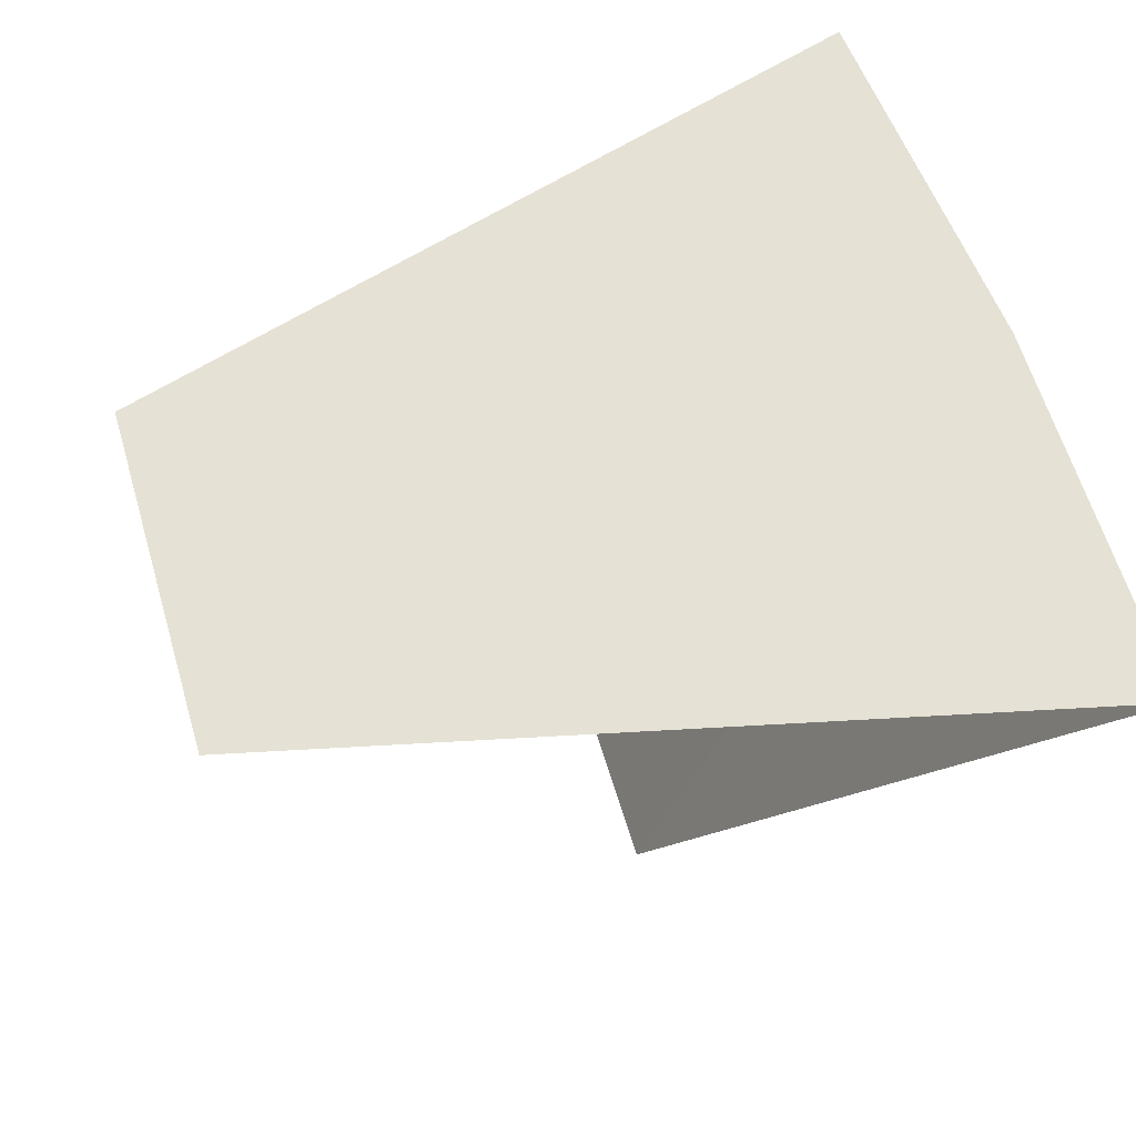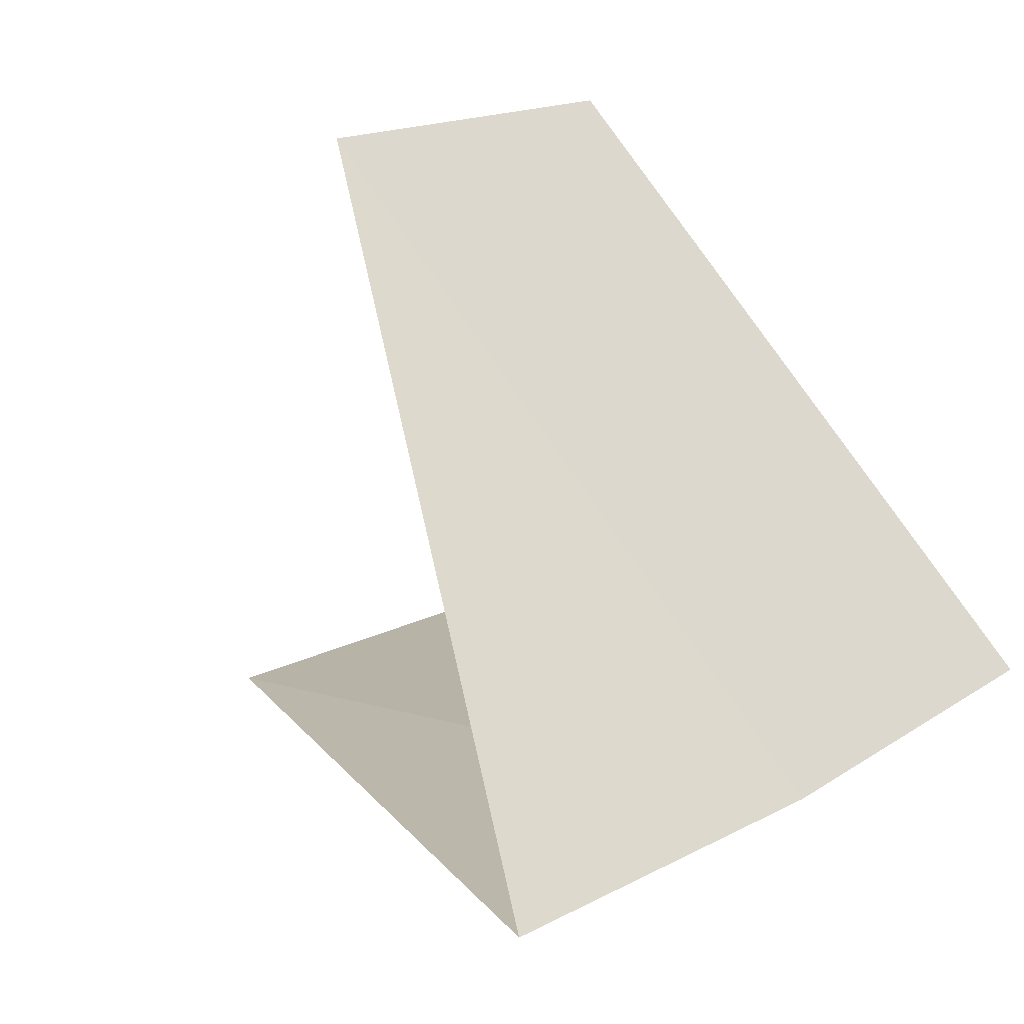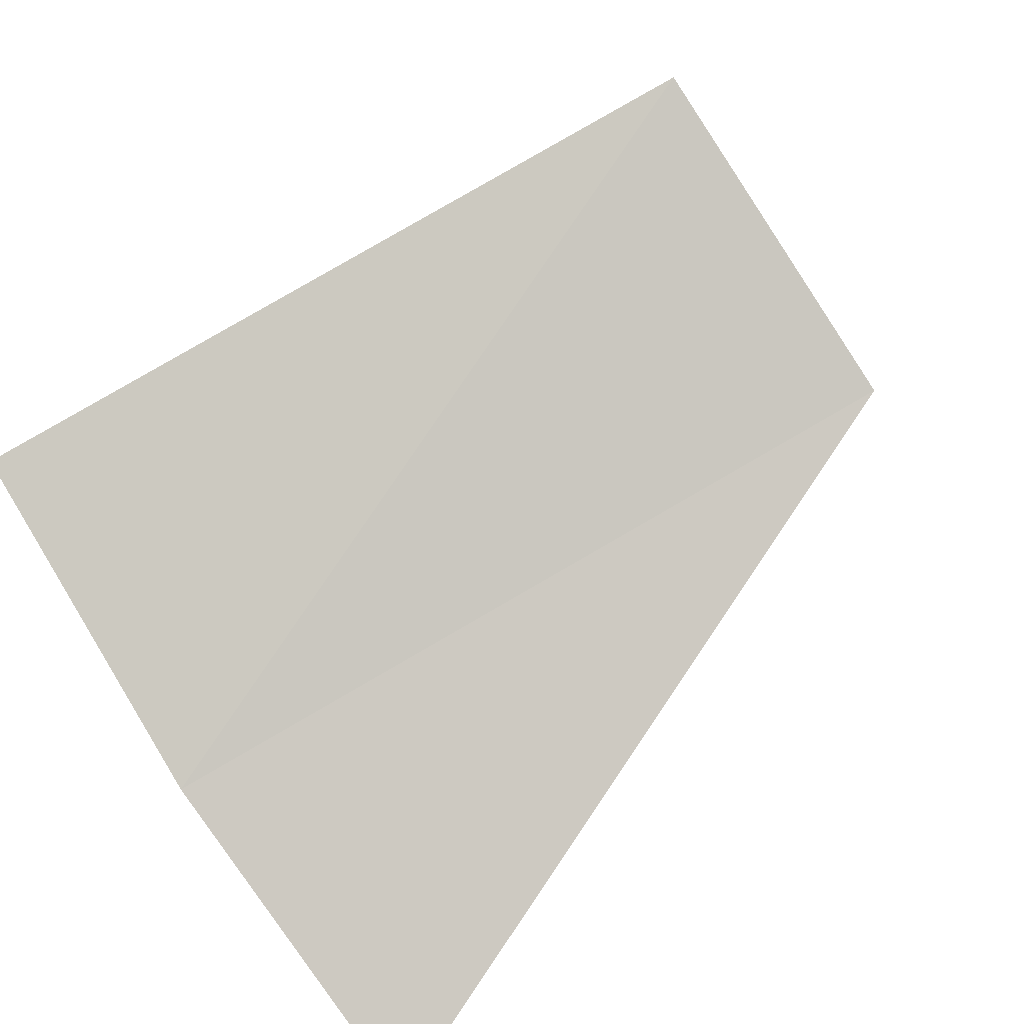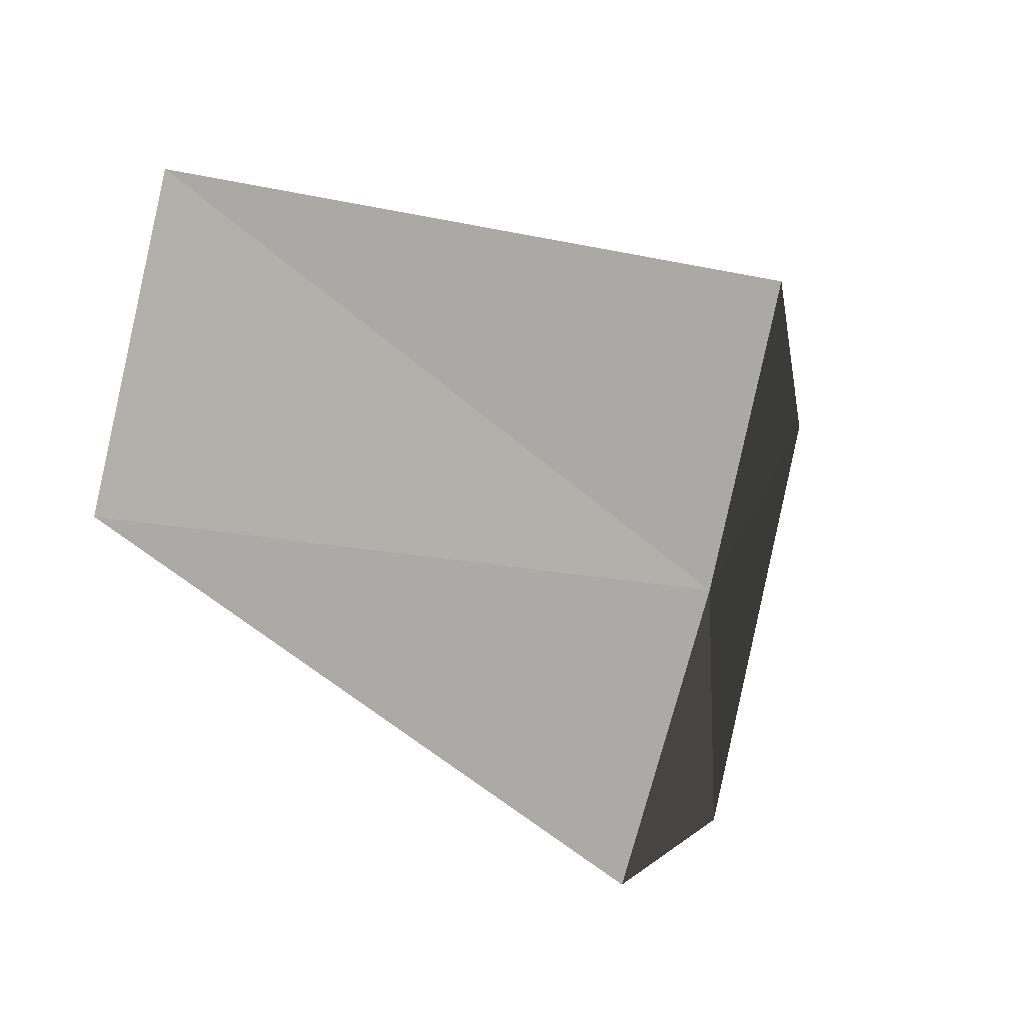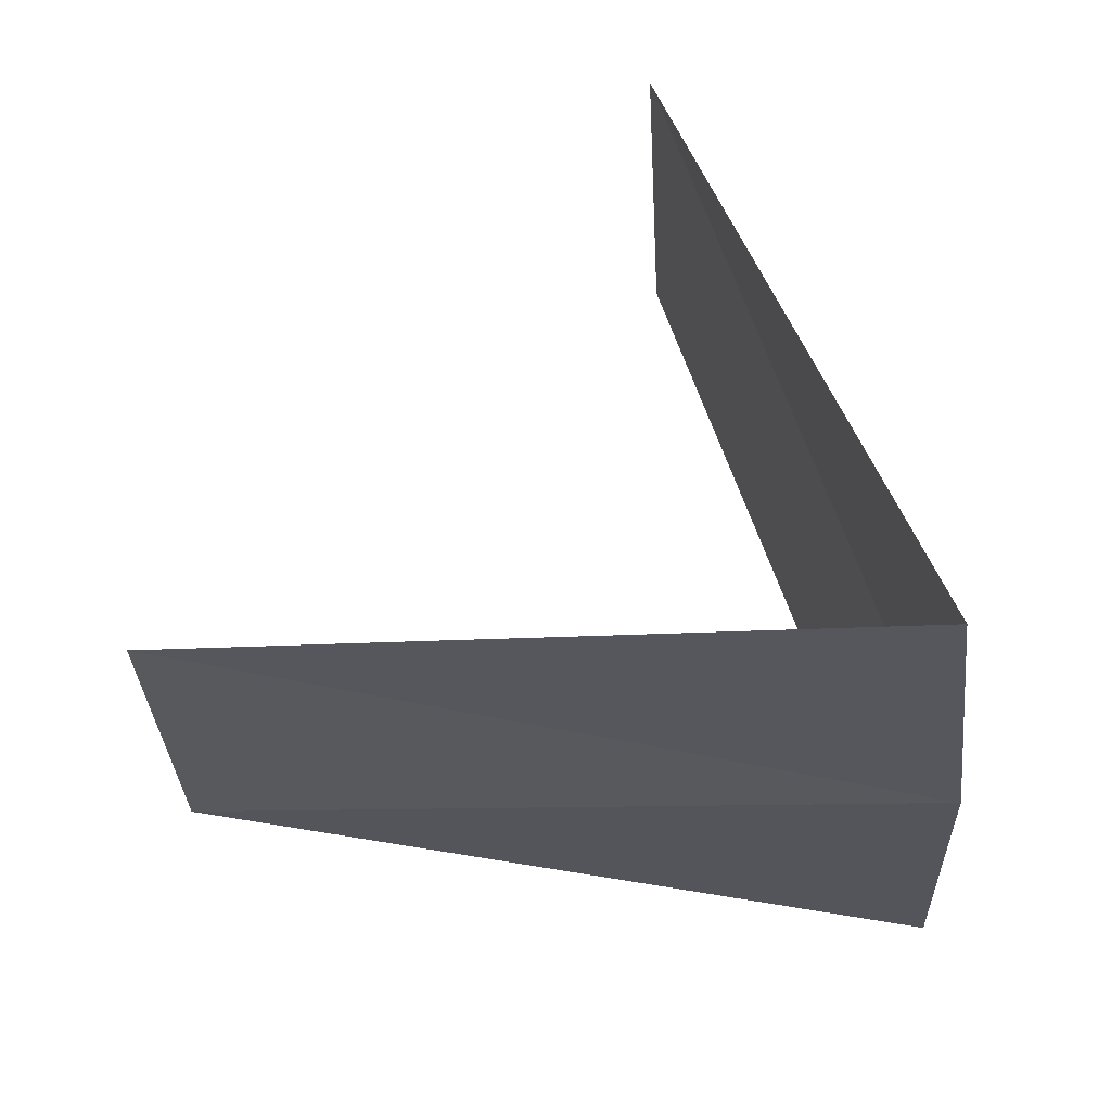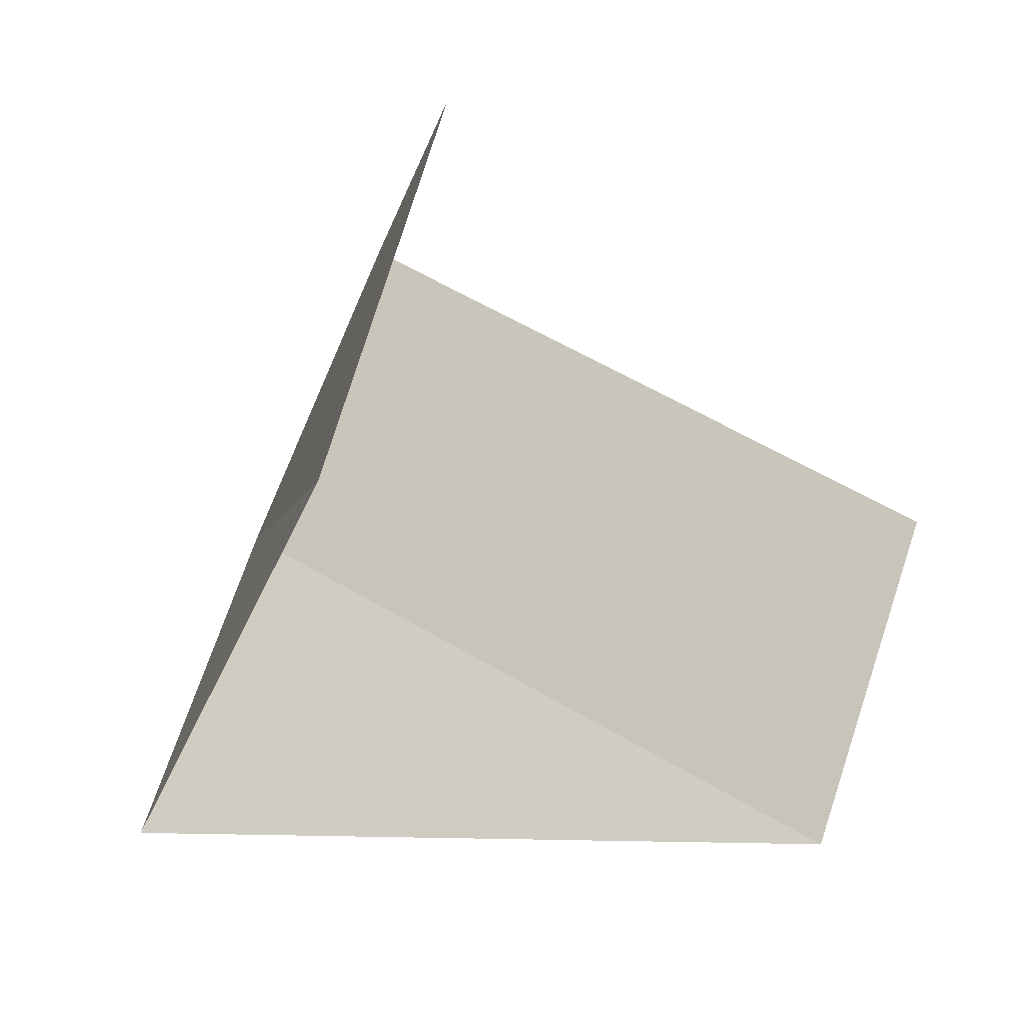
<metadata>
{"format":"obj","ext":"obj","renderer":"f3d","projection":"perspective","resolution":1024,"background":"white","views":[{"elev":-43.8,"azim":-102.3,"up":"+Z"},{"elev":-7.6,"azim":-139.4,"up":"+Y"},{"elev":-69.9,"azim":28.0,"up":"+Y"},{"elev":-12.5,"azim":159.4,"up":"+Z"},{"elev":-47.3,"azim":176.5,"up":"+Y"},{"elev":-4.4,"azim":91.3,"up":"+Z"}]}
</metadata>
<code>
v -21.42 -19.44 23.12
v -16.13 -18.41 23.12
v -16.39 -17.65 25.51
v -20.98 -20.28 20.77
v -21.66 -18.47 25.51
v -19.66 -14.34 23.12
v -19.39 -15.09 20.77
f 1 2 3
f 1 4 2
f 1 3 5
f 1 5 6
f 1 6 7
f 1 7 4

</code>
